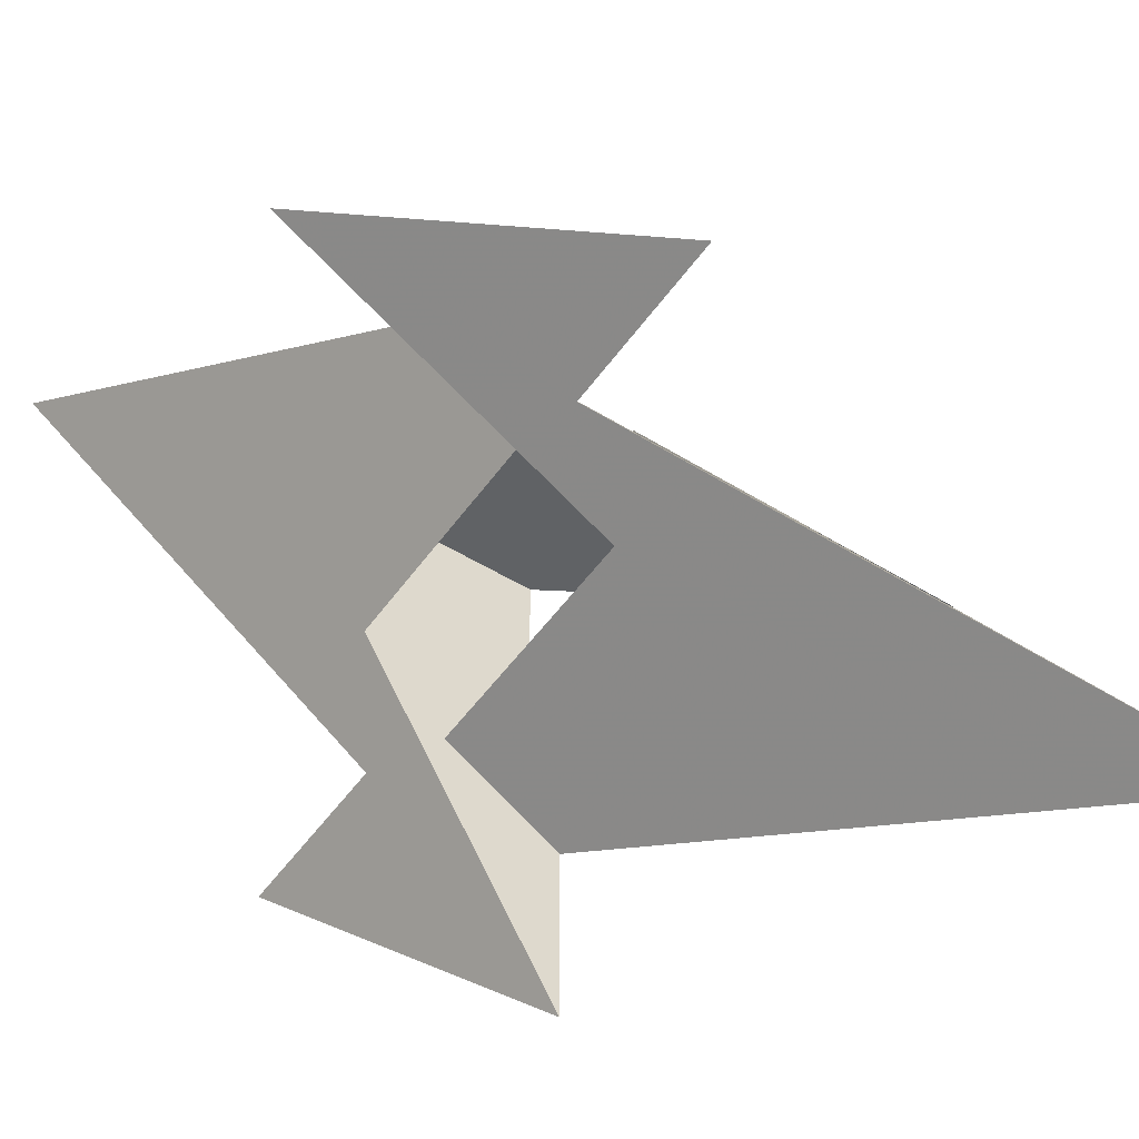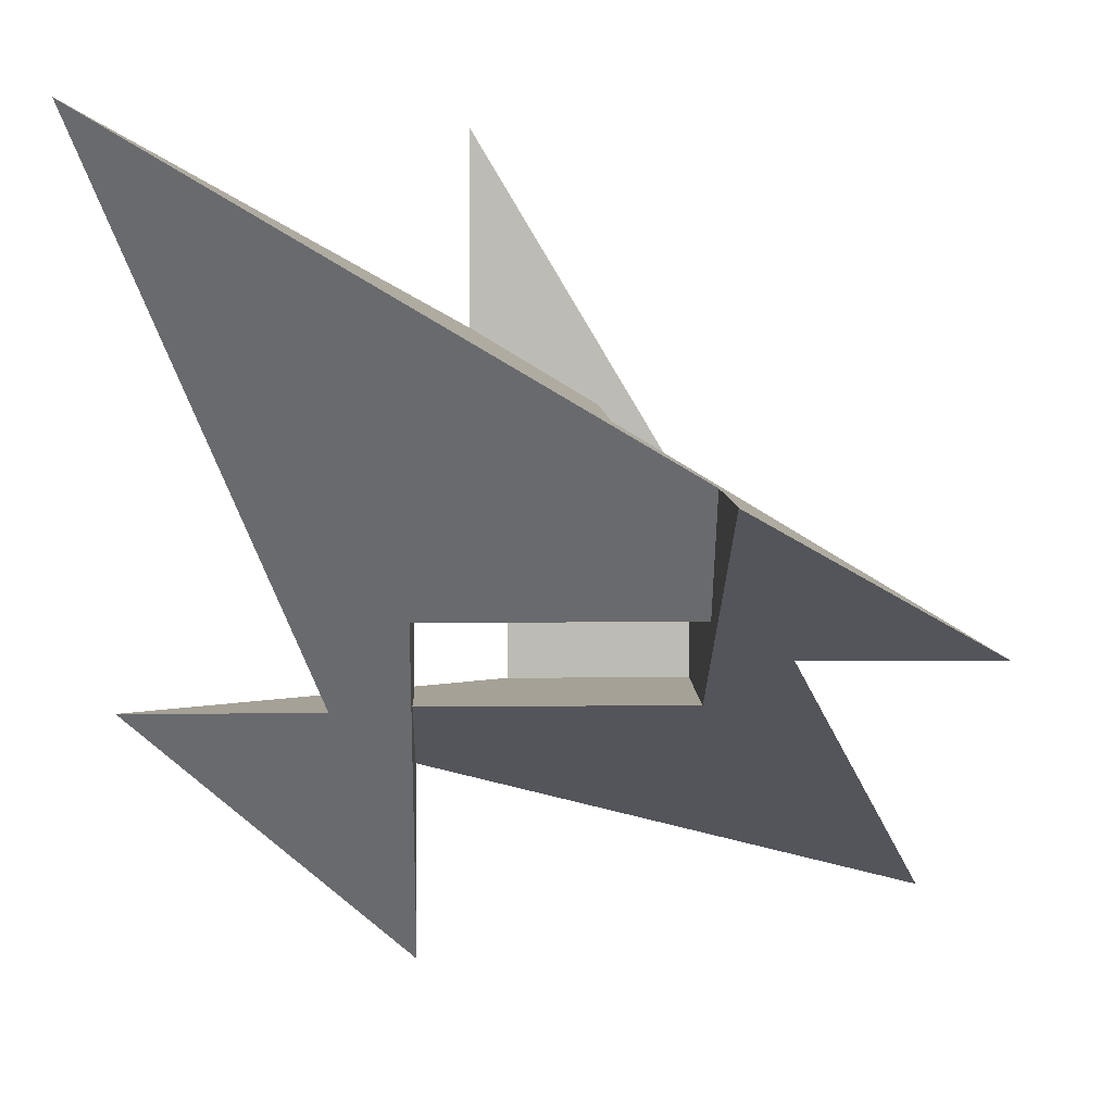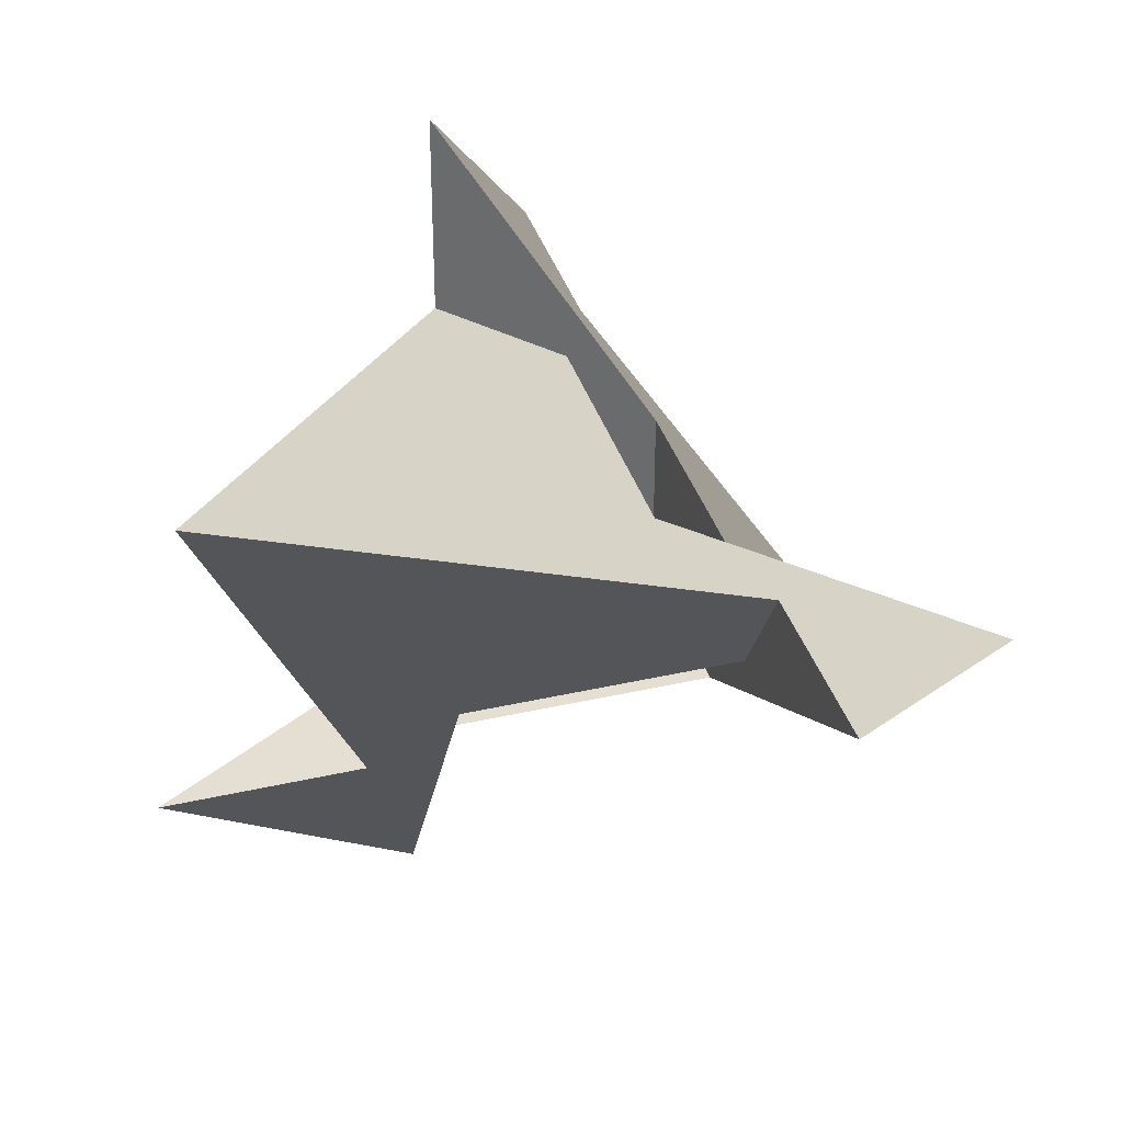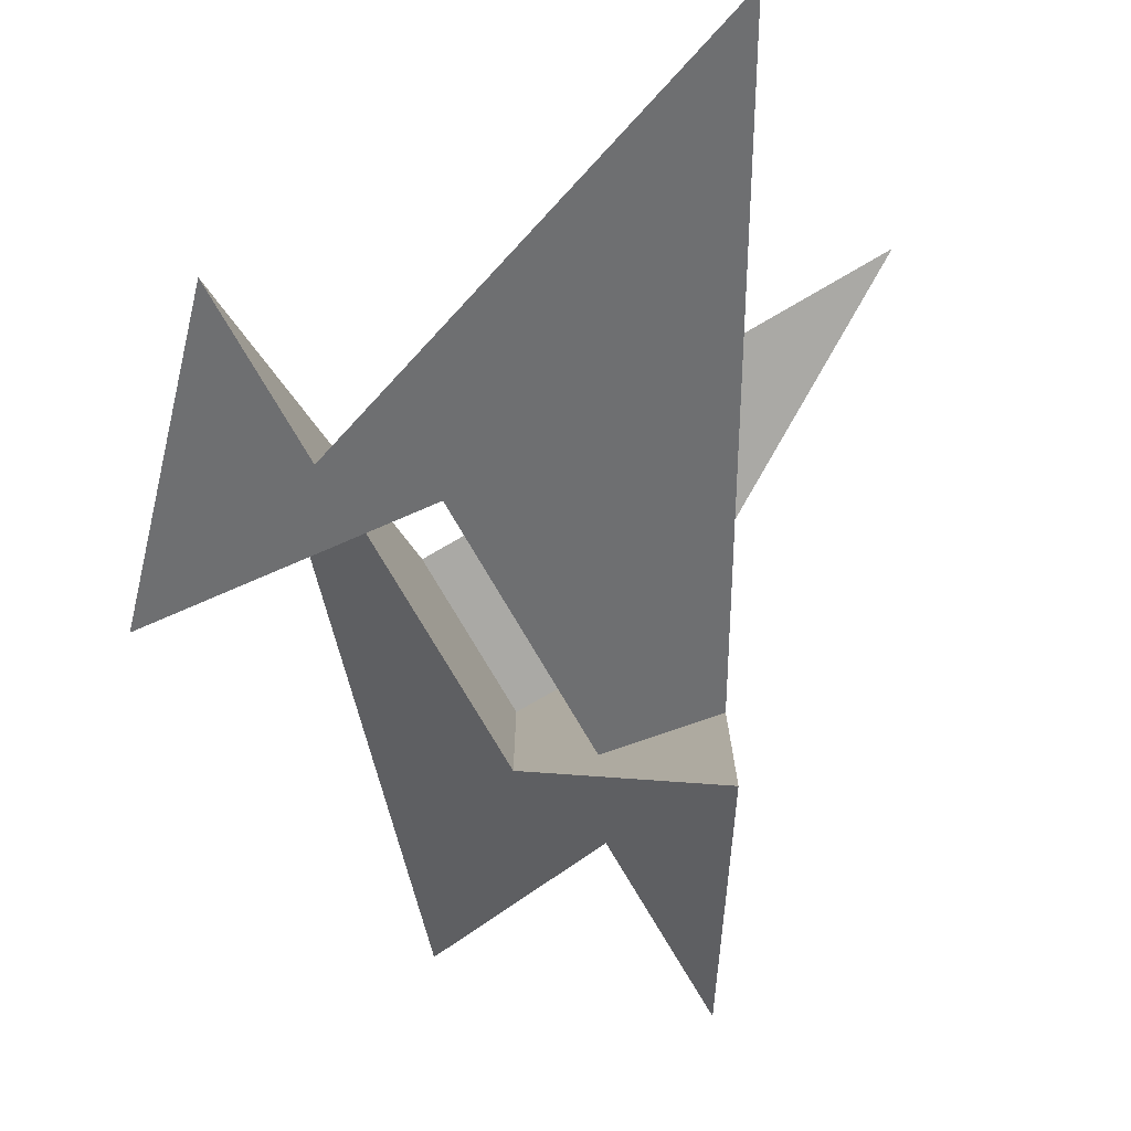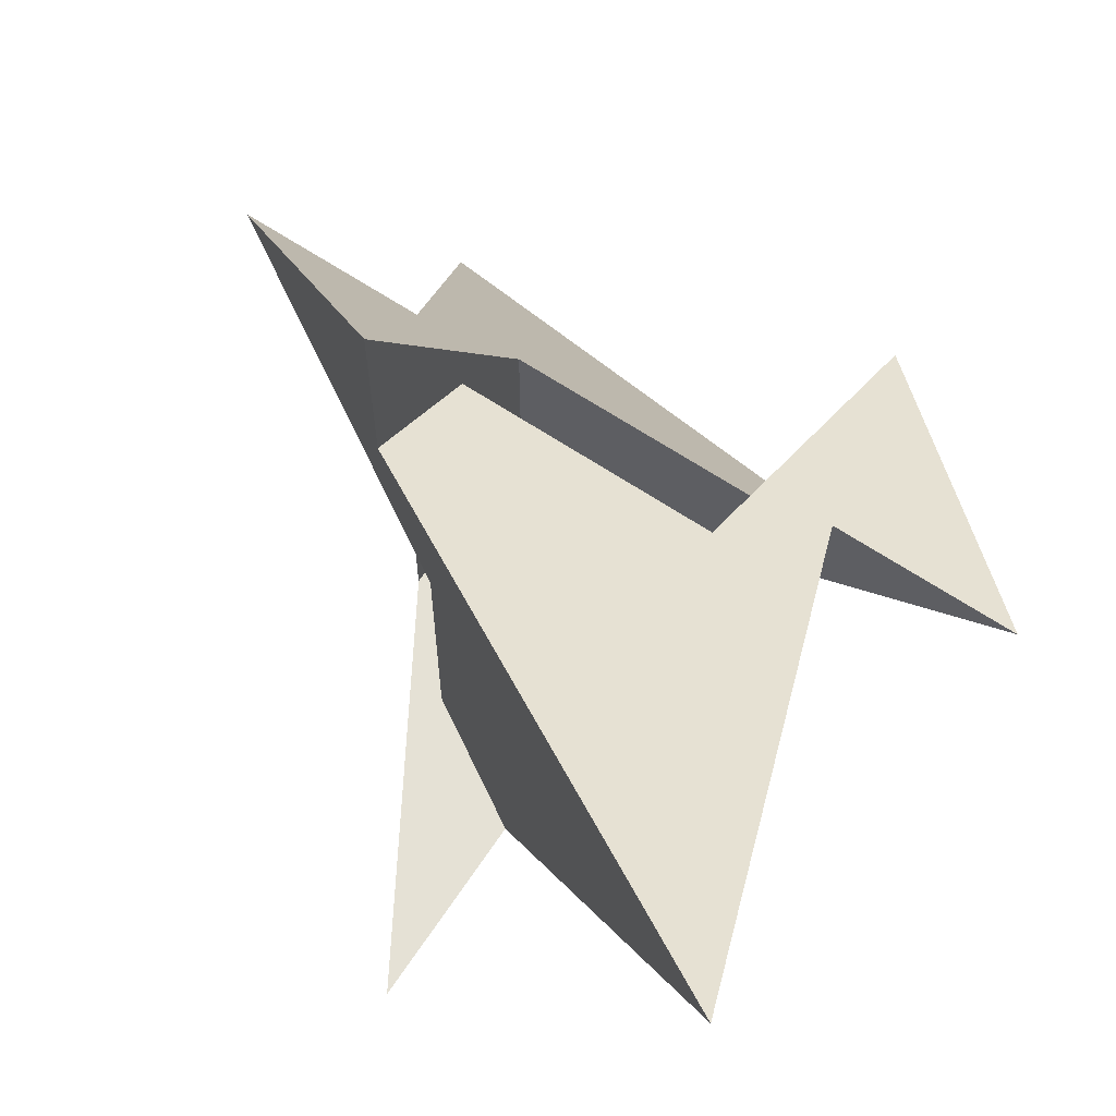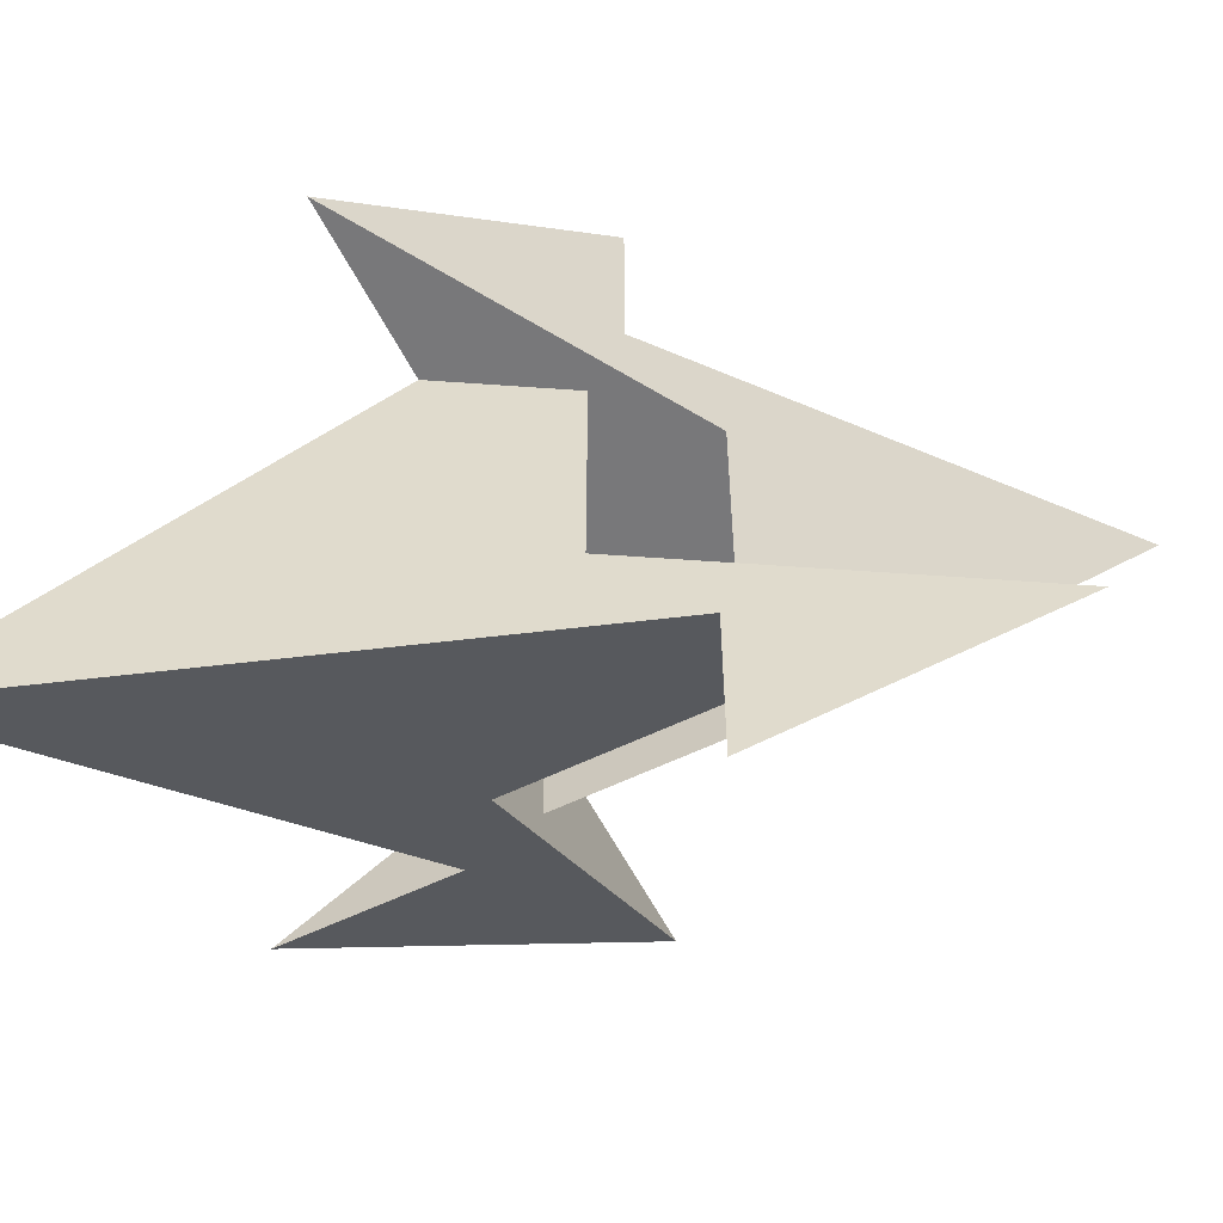
<metadata>
{"format":"obj","ext":"obj","renderer":"f3d","projection":"perspective","resolution":1024,"background":"white","views":[{"elev":-50.5,"azim":55.9,"up":"+Z"},{"elev":6.0,"azim":178.5,"up":"+Y"},{"elev":36.9,"azim":-16.4,"up":"+Z"},{"elev":-75.3,"azim":-59.7,"up":"+Y"},{"elev":65.1,"azim":123.8,"up":"+Y"},{"elev":-57.5,"azim":-153.3,"up":"+Z"}]}
</metadata>
<code>
v -2.25 -0.45 -0.75
v 0.75 -2.25 0.45
v -0.75 0.45 -2.25
v 2.25 -0.75 -0.45
v 0.45 2.25 0.75
v -0.45 0.75 1.17
v -1.17 -0.45 -0.75
v 0.75 -1.17 0.45
v 0.45 1.17 0.75
v -0.75 0.45 -1.17
v 1.17 -0.75 -0.45
v 0.25 0.75 0.75
v -0.75 0.25 -0.75
v 0.75 -0.75 -0.25
v -0.25 0.75 0.75
v -0.75 -0.25 -0.75
v 0.75 -0.75 0.25
v 0.75 -0.25 -0.75
v 0.75 0.75 0.25
v -0.25 0.75 -0.75
v 0.25 -0.75 0.75
v -0.75 0.25 0.75
v -0.75 -0.75 -0.25
v 2.25 2.25 -2.25
v -2.25 -2.25 2.25
v 0.75 0.75 -0.75
v -0.75 -0.75 0.75
v -0.45 0.75 2.25
f 9 5 28 19
f 19 17 11 24 9
f 18 16 10 24
f 11 4 2 18 24
f 10 3 1 20
f 20 15 9 24 10
f 6 28 5 22
f 22 13 7 25 6
f 7 1 3 23
f 23 14 8 25 7
f 8 2 4 21
f 21 12 6 25 8
f 2 8 14 18
f 18 14 17 19 26
f 12 19 28 6
f 15 20 26 19 12
f 1 7 13 20
f 13 16 18 26 20
f 17 21 4 11
f 14 23 27 21 17
f 16 23 3 10
f 13 22 27 23 16
f 15 22 5 9
f 12 21 27 22 15

</code>
